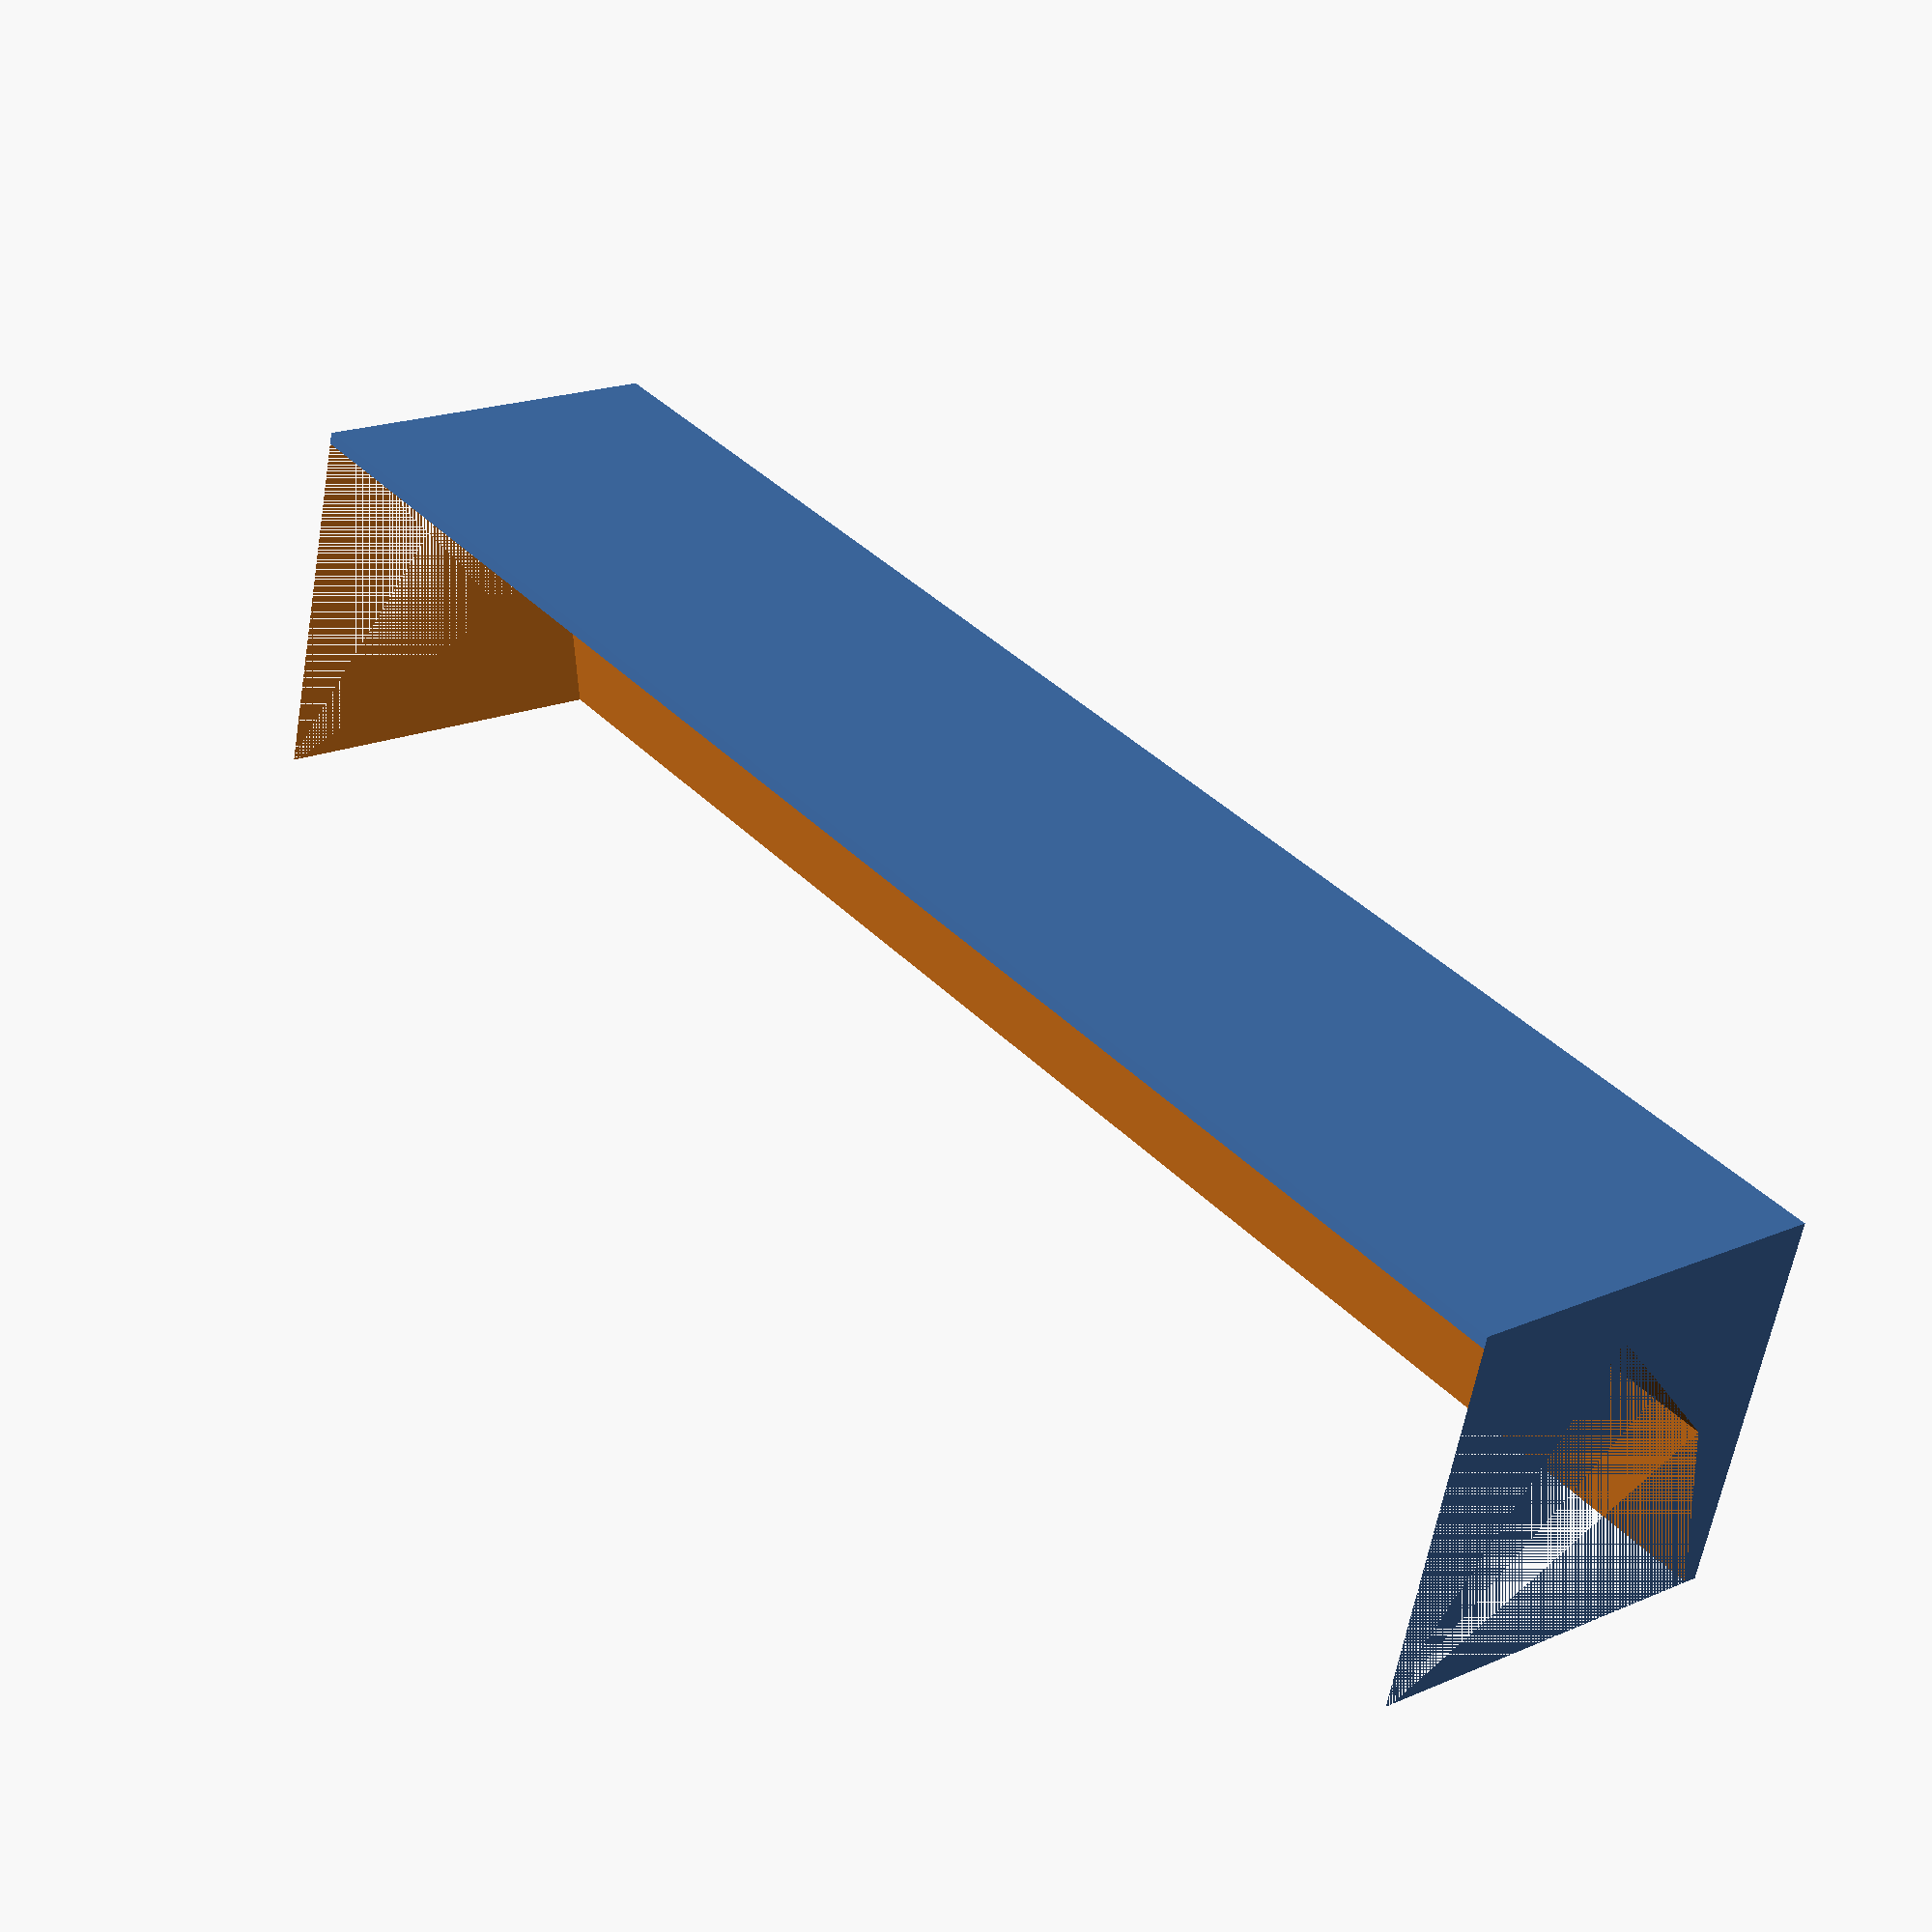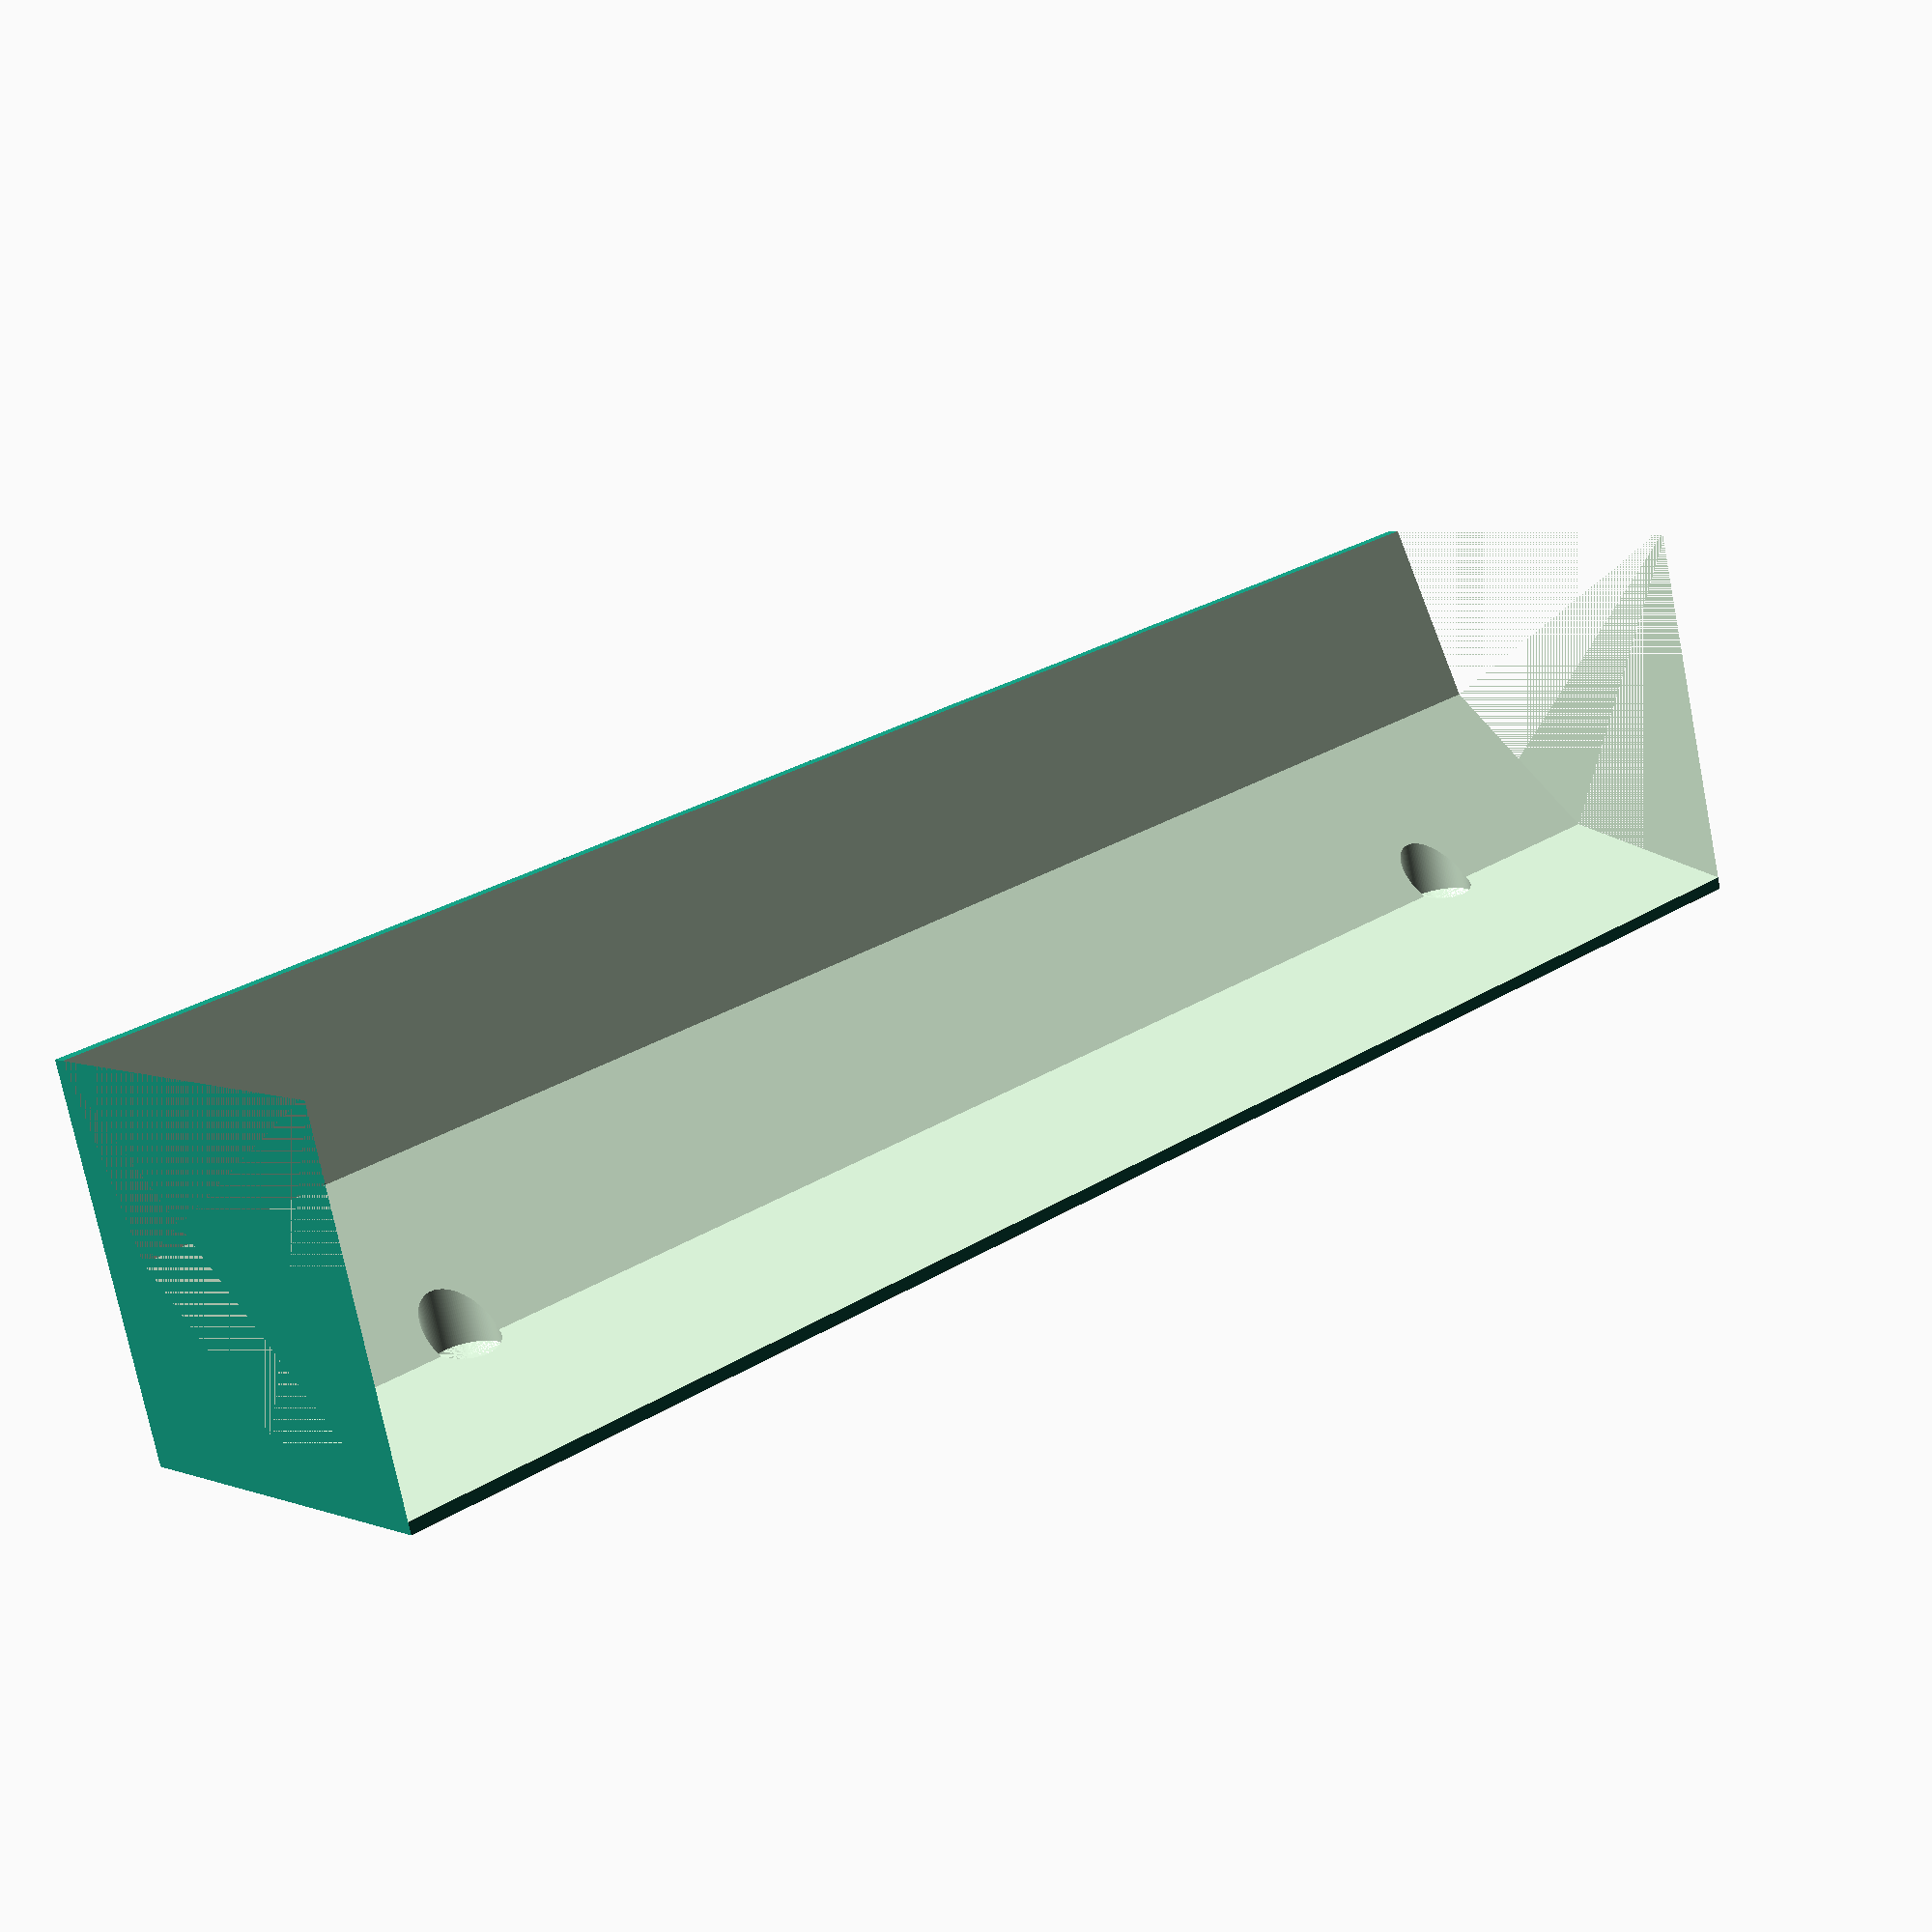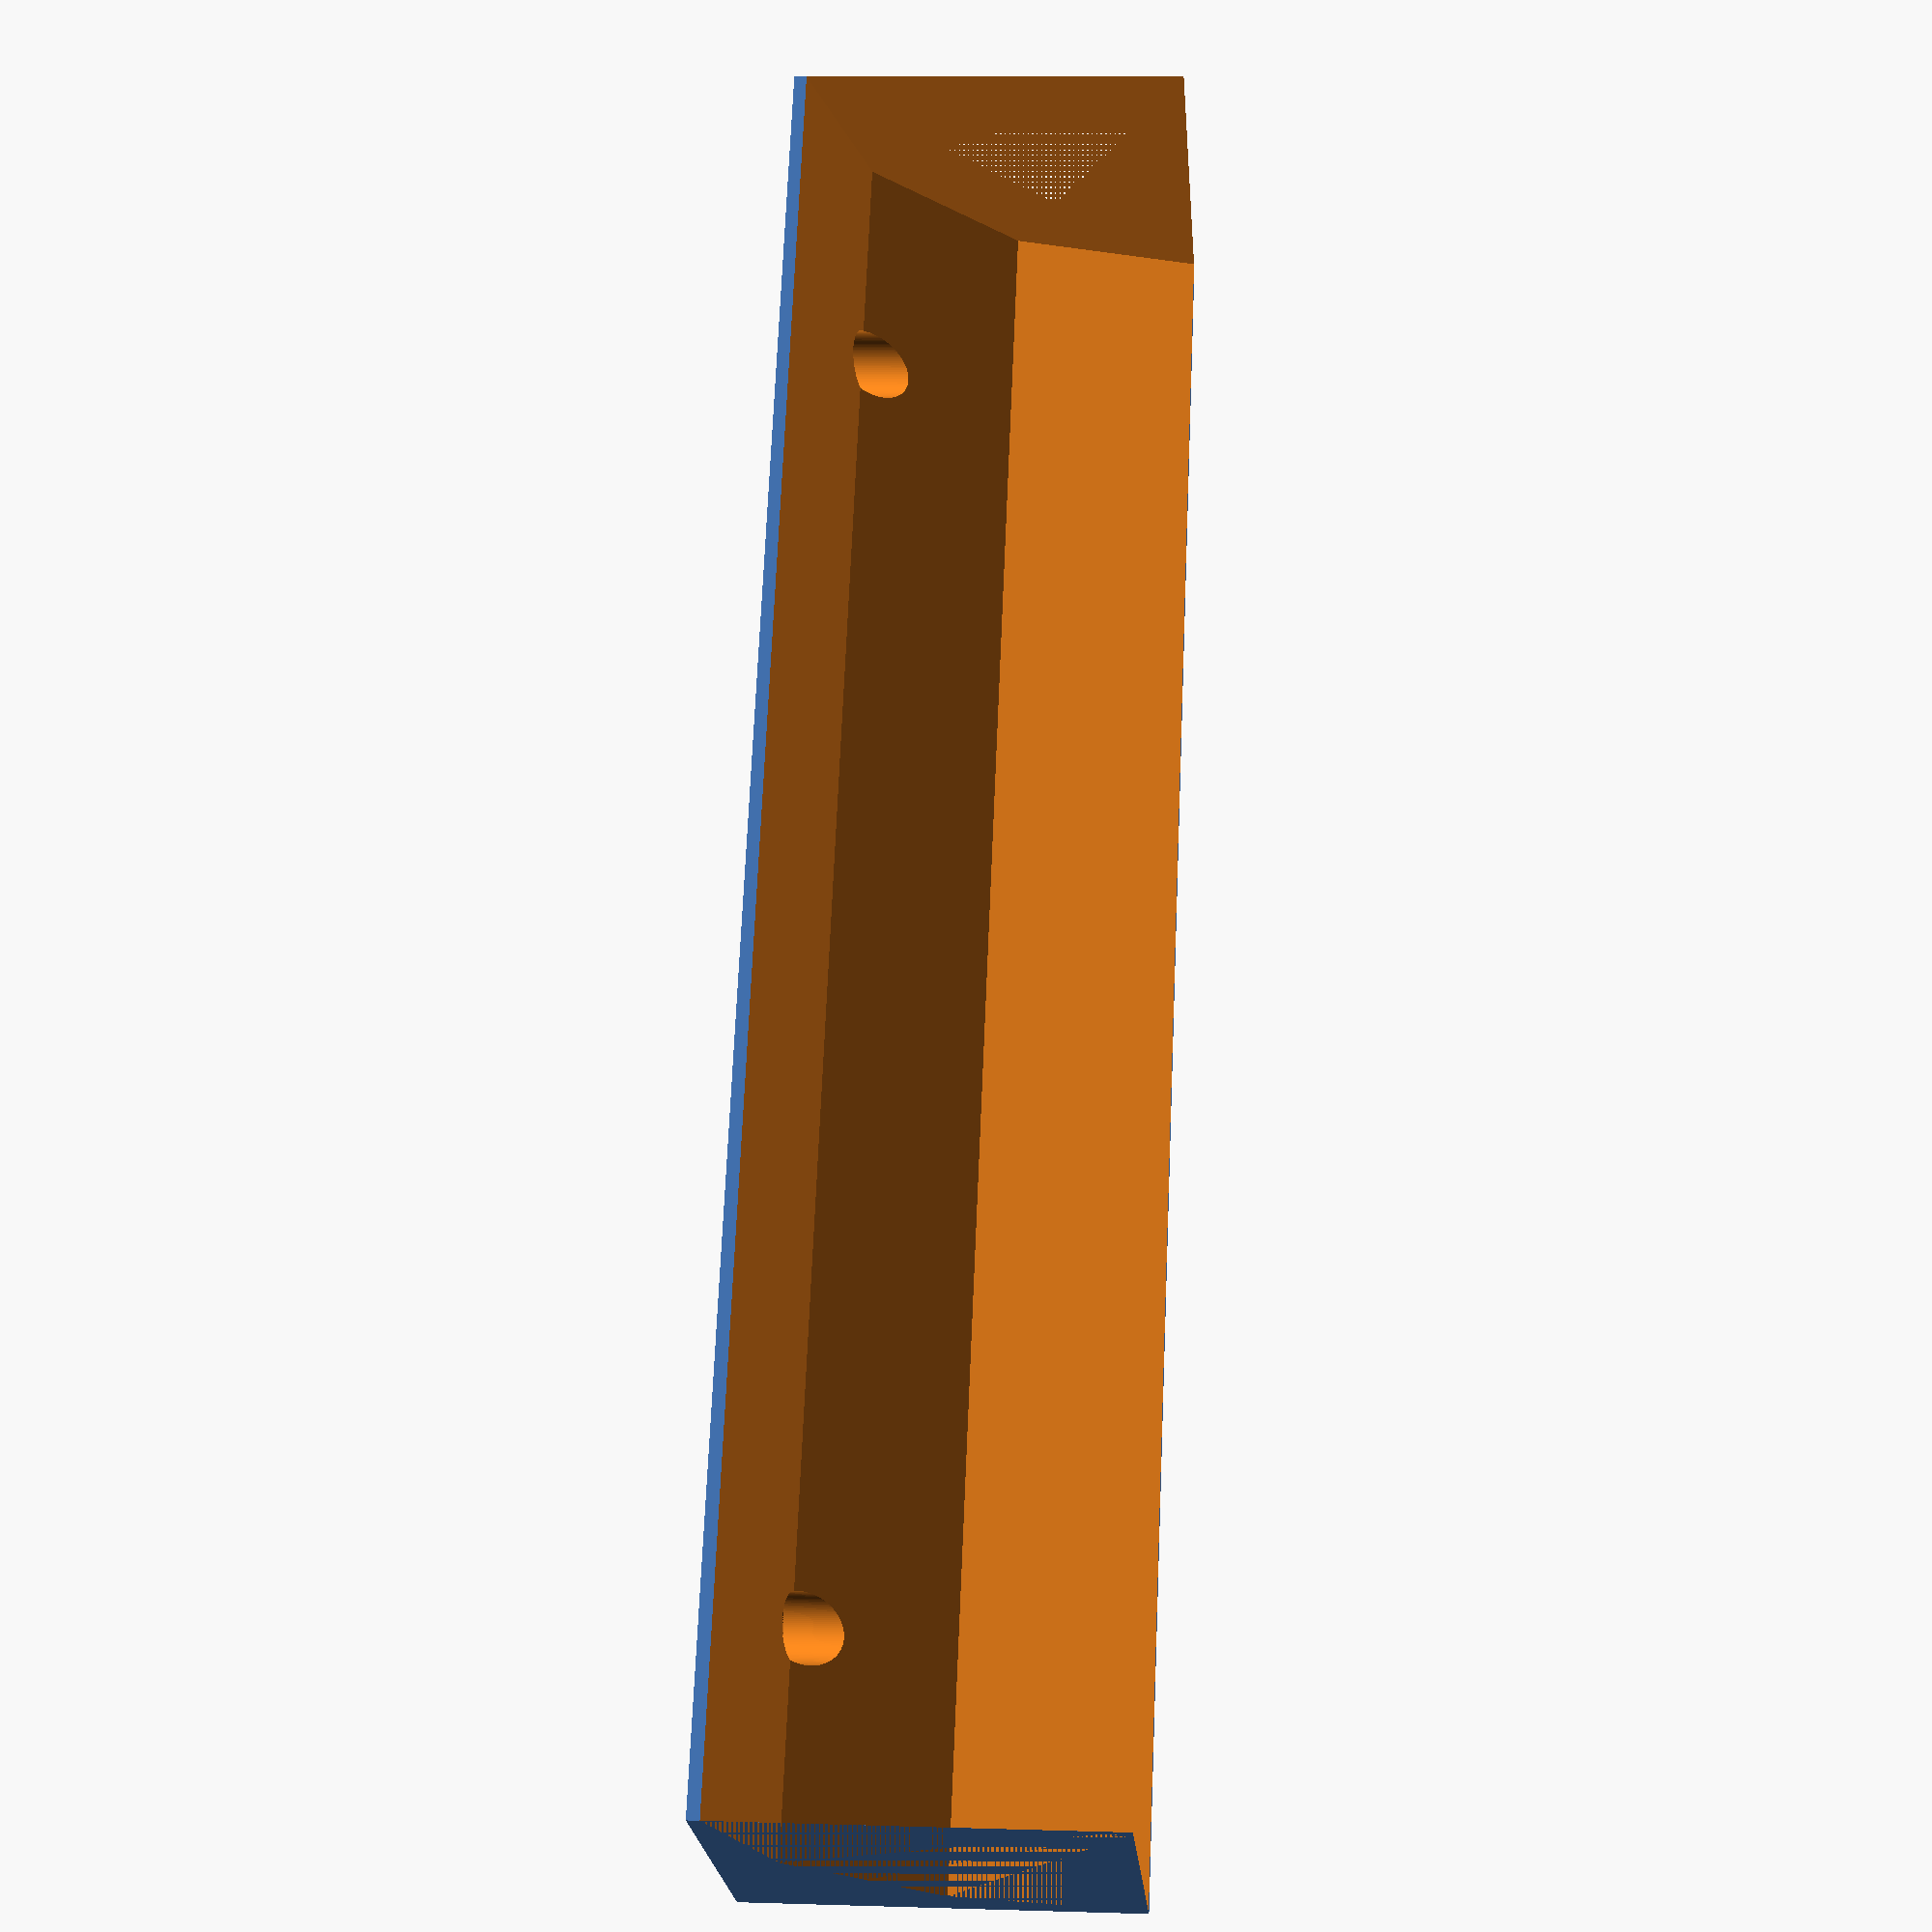
<openscad>
// Shelf side bracket with 2 screws
// Adapt to size
// by Martin Korinek
// Oct. 2020

$fn = 12; 
bracket_size = 40;
bracket_width = 180;
bracket_thickness = 1; //measured from a circle e.g. 

difference()
{
    cube([bracket_size,bracket_width,bracket_size]);
    translate([bracket_size+bracket_thickness,0,bracket_size+bracket_thickness]) 
        rotate([-90,0,0]) 
            cylinder(h=bracket_width,r=bracket_size);
    //screw hole #1
    translate([bracket_size/2,bracket_width/8,2]) screw_hole();
    //screw hole #2
    translate([bracket_size/2,bracket_width-bracket_width/8,2]) screw_hole();
}



module screw_hole()
{   
    $fn =120; 
    screw_diameter = 3.8;
    head_diameter = 7;
    
    translate([0,0,head_diameter/2-0.5])
        cylinder(h=100, d1=head_diameter+0.02, d2=head_diameter+0.02);
    translate([0,0,-0.5])cylinder(h=head_diameter/2, d1=0, d2=head_diameter+0.02);
    translate([0,0,-18])cylinder(h=20, d=screw_diameter);
}
</openscad>
<views>
elev=161.3 azim=285.3 roll=129.8 proj=p view=solid
elev=254.4 azim=227.4 roll=168.8 proj=p view=solid
elev=351.0 azim=210.2 roll=274.7 proj=p view=solid
</views>
